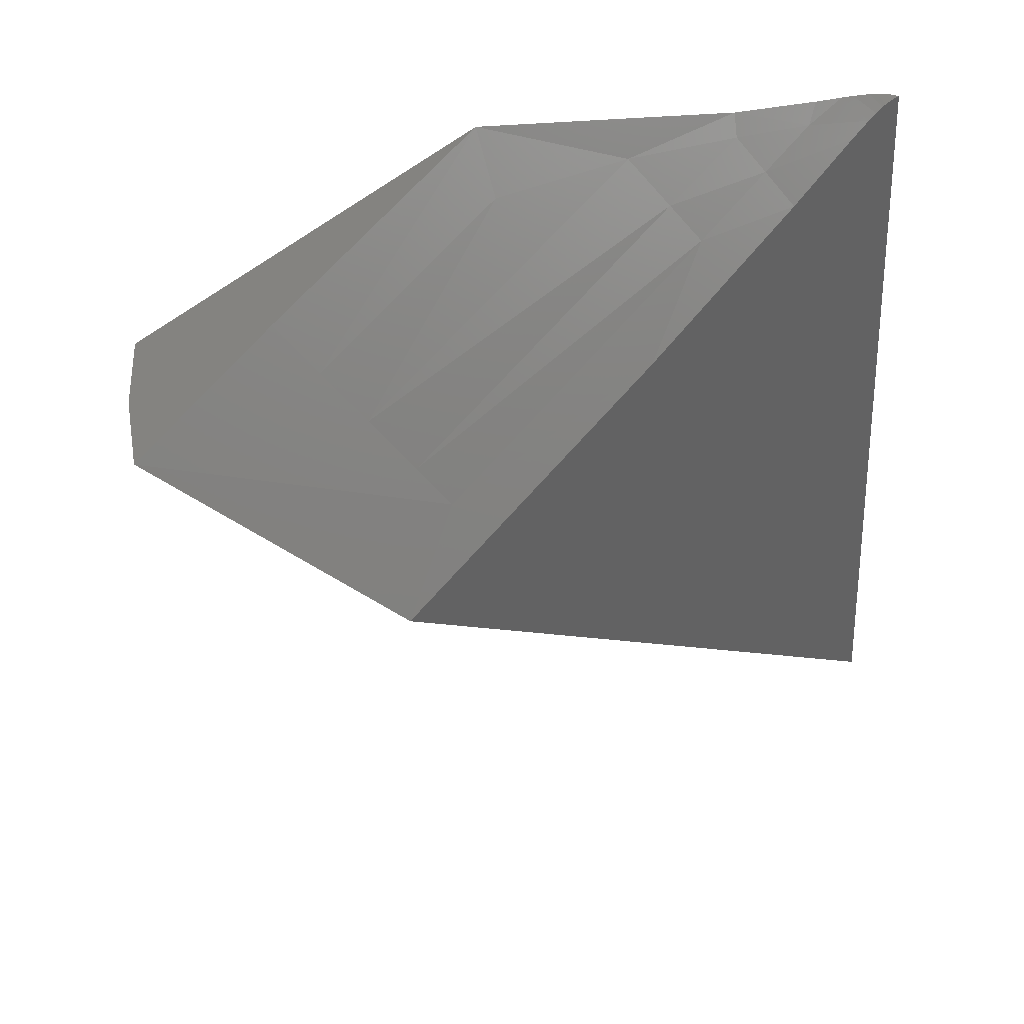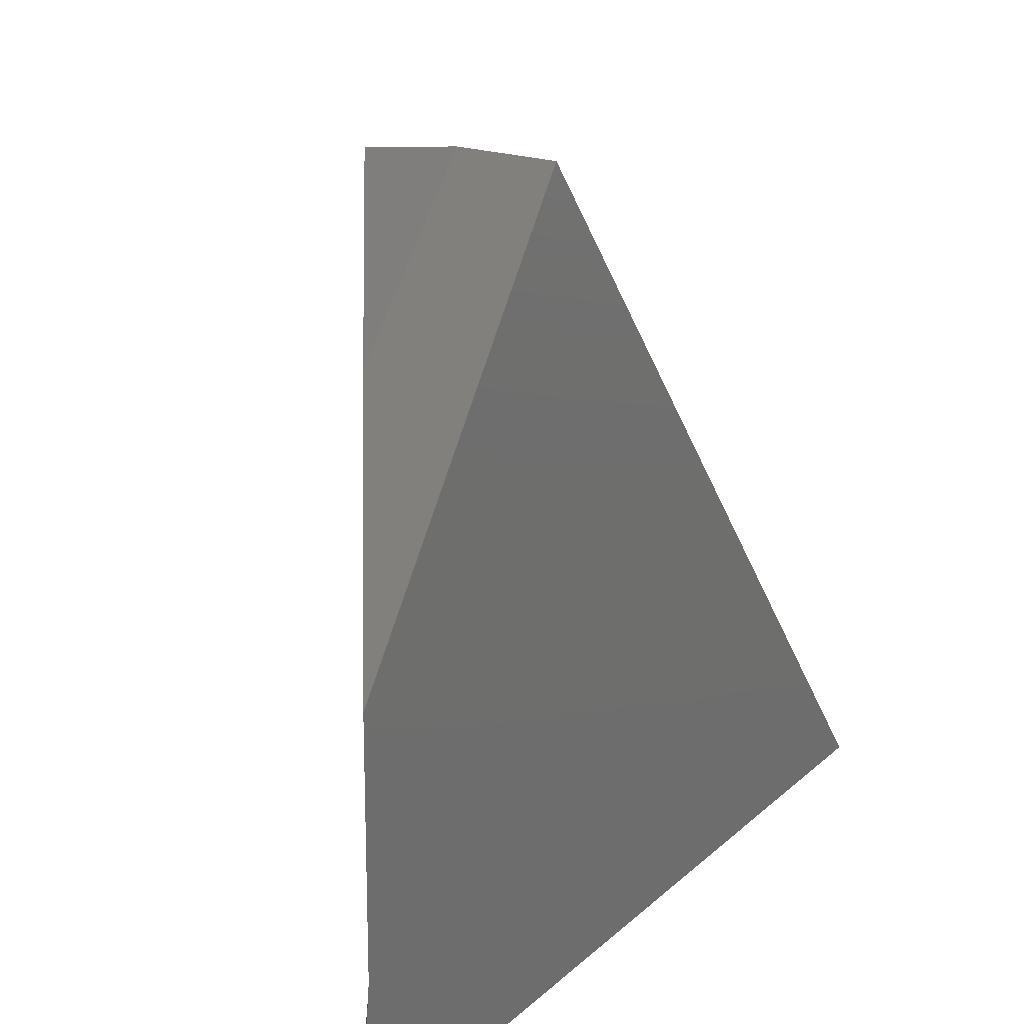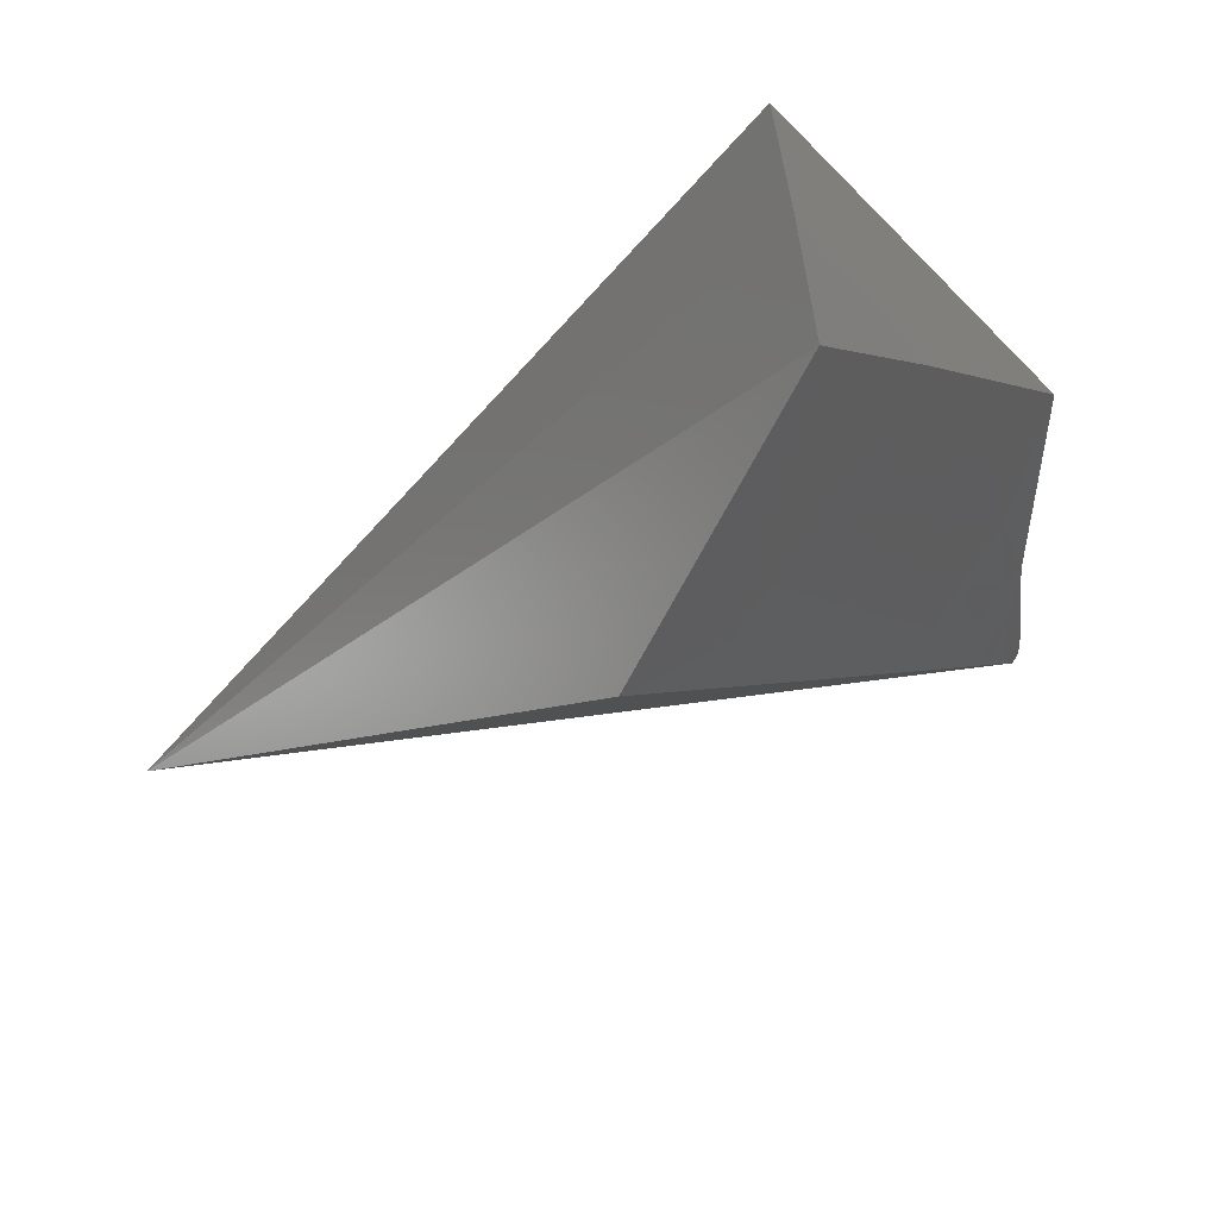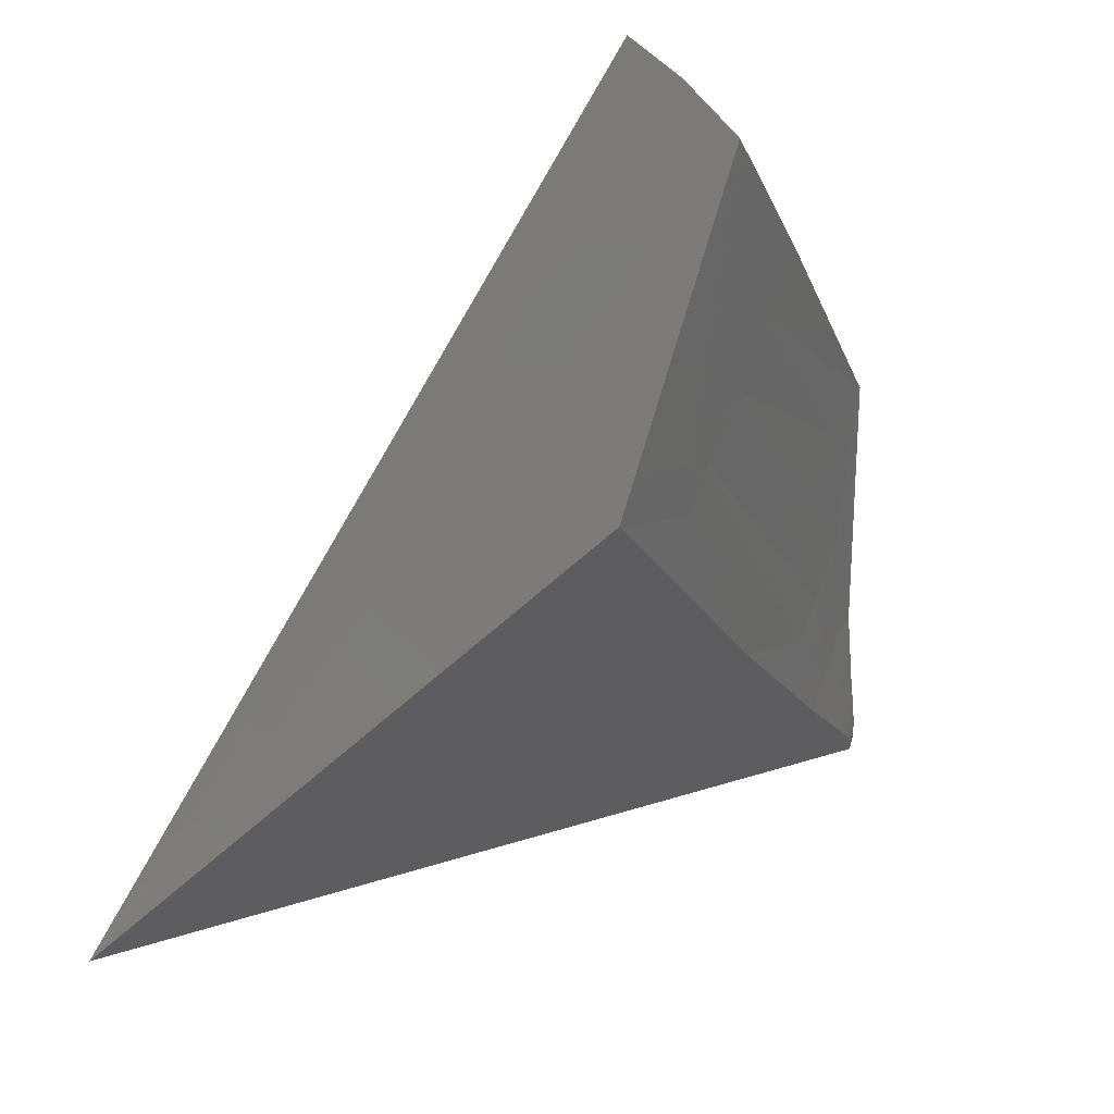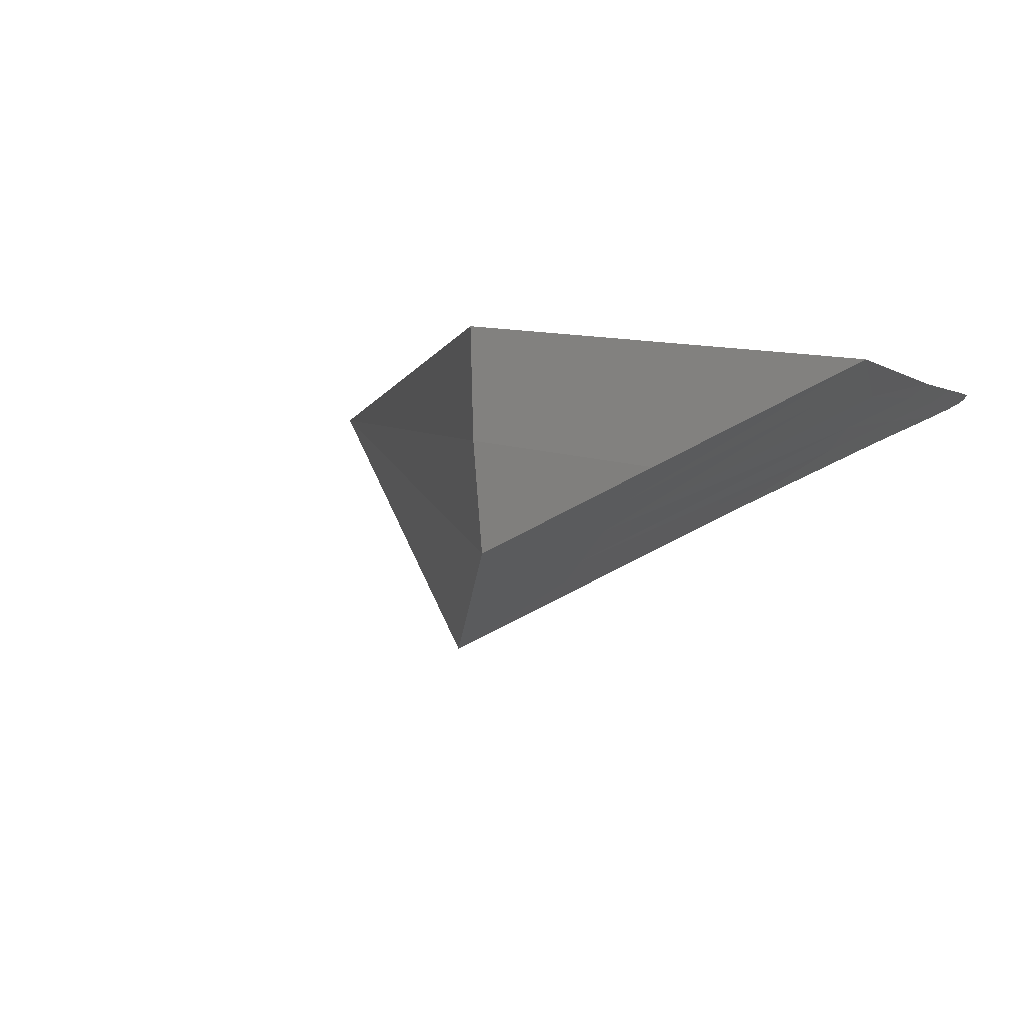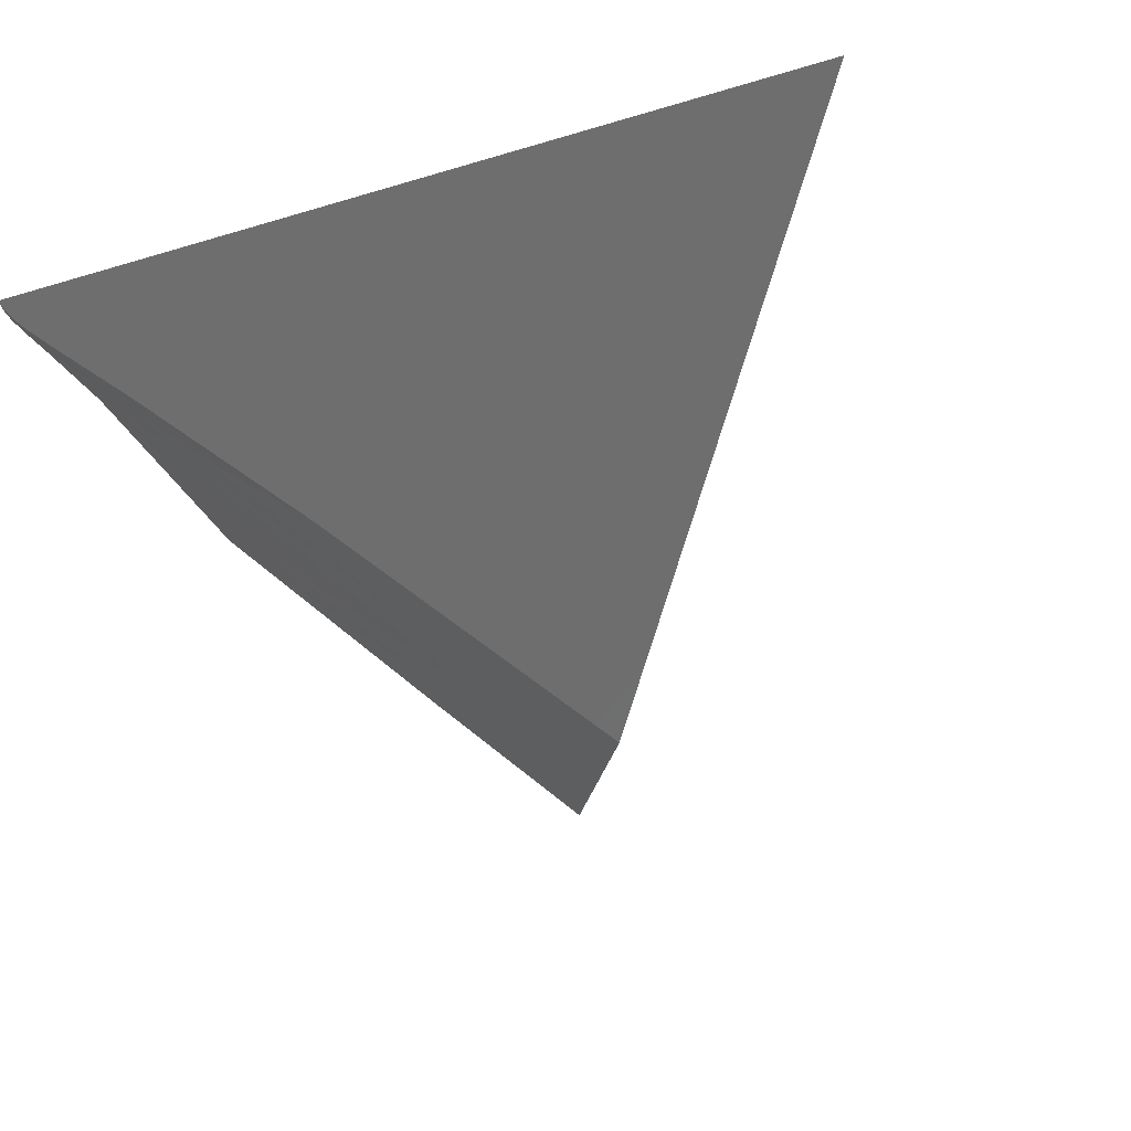
<metadata>
{"format":"stl","ext":"stl","renderer":"f3d","projection":"perspective","resolution":1024,"background":"white","views":[{"elev":-47.2,"azim":92.9,"up":"+Y"},{"elev":25.6,"azim":126.6,"up":"+Z"},{"elev":56.9,"azim":-8.3,"up":"+Z"},{"elev":29.6,"azim":-25.6,"up":"+Z"},{"elev":-2.5,"azim":23.5,"up":"+Y"},{"elev":-34.9,"azim":-158.1,"up":"+Y"}]}
</metadata>
<code>
# stl→obj: 41 verts, 78 faces
v -0.5312 3.081e-33 -0.3047
v 0.2656 8.847e-17 -0.3047
v 0.2655 -0.001246 -0.3025
v 0.2652 -0.002497 -0.3003
v 0.2645 -0.00418 -0.2973
v 0.2634 -0.005896 -0.2943
v 0.2619 -0.007659 -0.2912
v 0.2603 -0.009381 -0.2882
v 0.256 -0.01306 -0.2817
v 0.2505 -0.0171 -0.2746
v 0.2362 -0.0264 -0.2583
v 0.1834 -0.05881 -0.2014
v 0.05918 -0.1399 -0.05889
v -0.1445 -0.283 0.1925
v 0.2666 8.874e-17 -0.3018
v 0.001645 1.029e-16 0.4836
v 0.2519 1.097e-16 0.1055
v 0.2554 9.611e-17 -0.1466
v 0.2637 9.268e-17 -0.225
v 0.2669 9.167e-17 -0.2497
v 0.2682 9.12e-17 -0.2607
v 0.2694 9.047e-17 -0.2764
v 0.2695 9.009e-17 -0.2833
v 0.2693 8.979e-17 -0.2882
v 0.2688 8.948e-17 -0.2928
v 0.2682 8.925e-17 -0.2959
v 0.2675 8.9e-17 -0.2989
v 0.001645 -0.1946 0.4591
v 0.001645 -0.09808 0.4774
v 0.1065 -0.1139 0.3148
v 0.02376 -0.1685 0.2243
v 0.2218 -0.02188 -0.04188
v 0.1957 -0.04167 0.08897
v -0.04861 -0.2162 0.145
v 0.1567 -0.07206 -0.1108
v 0.06512 -0.1412 0.2695
v -0.01759 -0.1957 0.179
v 0.2459 -0.01343 -0.2178
v 0.2364 -0.0148 -0.1479
v 0.1846 -0.05056 -0.08125
v 0.2099 -0.03681 -0.1746
f 1 2 3
f 1 3 4
f 1 4 5
f 1 5 6
f 1 6 7
f 1 7 8
f 1 8 9
f 1 9 10
f 1 10 11
f 1 11 12
f 1 12 13
f 1 13 14
f 1 15 2
f 16 17 18
f 16 18 19
f 16 19 20
f 16 20 21
f 16 21 22
f 16 22 23
f 16 23 24
f 16 24 25
f 16 25 26
f 16 26 27
f 16 27 15
f 16 15 1
f 1 14 28
f 1 28 29
f 1 29 16
f 17 16 30
f 30 16 29
f 30 29 28
f 31 32 33
f 15 3 2
f 4 3 15
f 27 4 15
f 4 27 26
f 26 5 4
f 5 26 25
f 25 6 5
f 24 6 25
f 7 6 24
f 23 7 24
f 23 8 7
f 8 23 22
f 22 9 8
f 9 22 21
f 21 10 9
f 34 13 35
f 13 34 14
f 36 31 33
f 17 30 36
f 17 36 33
f 17 33 32
f 17 32 18
f 28 14 34
f 28 34 37
f 28 37 31
f 28 31 36
f 28 36 30
f 20 19 38
f 38 19 18
f 38 18 39
f 39 18 32
f 39 32 40
f 40 32 31
f 40 31 37
f 21 20 10
f 10 20 38
f 10 38 11
f 11 38 41
f 11 41 12
f 12 41 35
f 12 35 13
f 38 39 41
f 41 39 40
f 41 40 35
f 35 40 37
f 35 37 34

</code>
